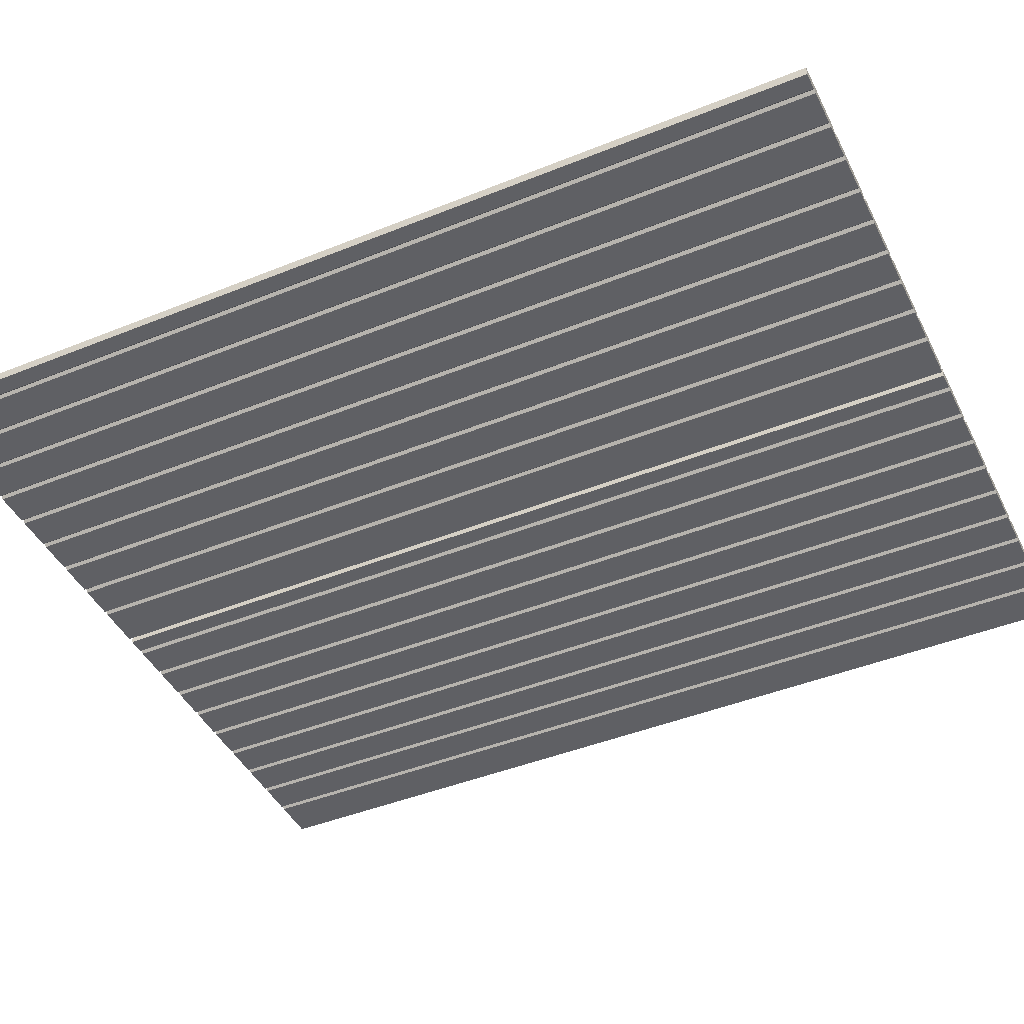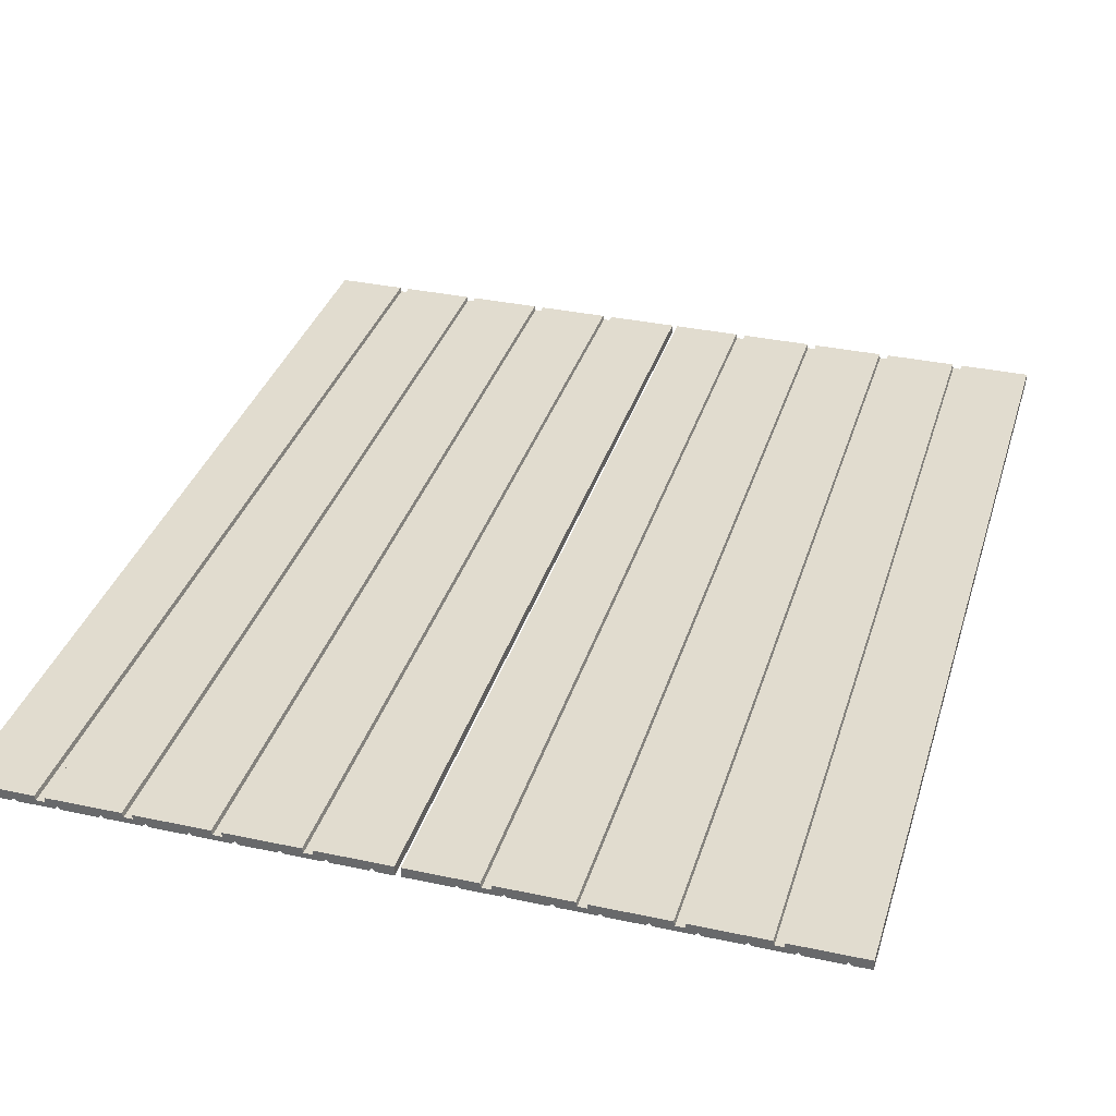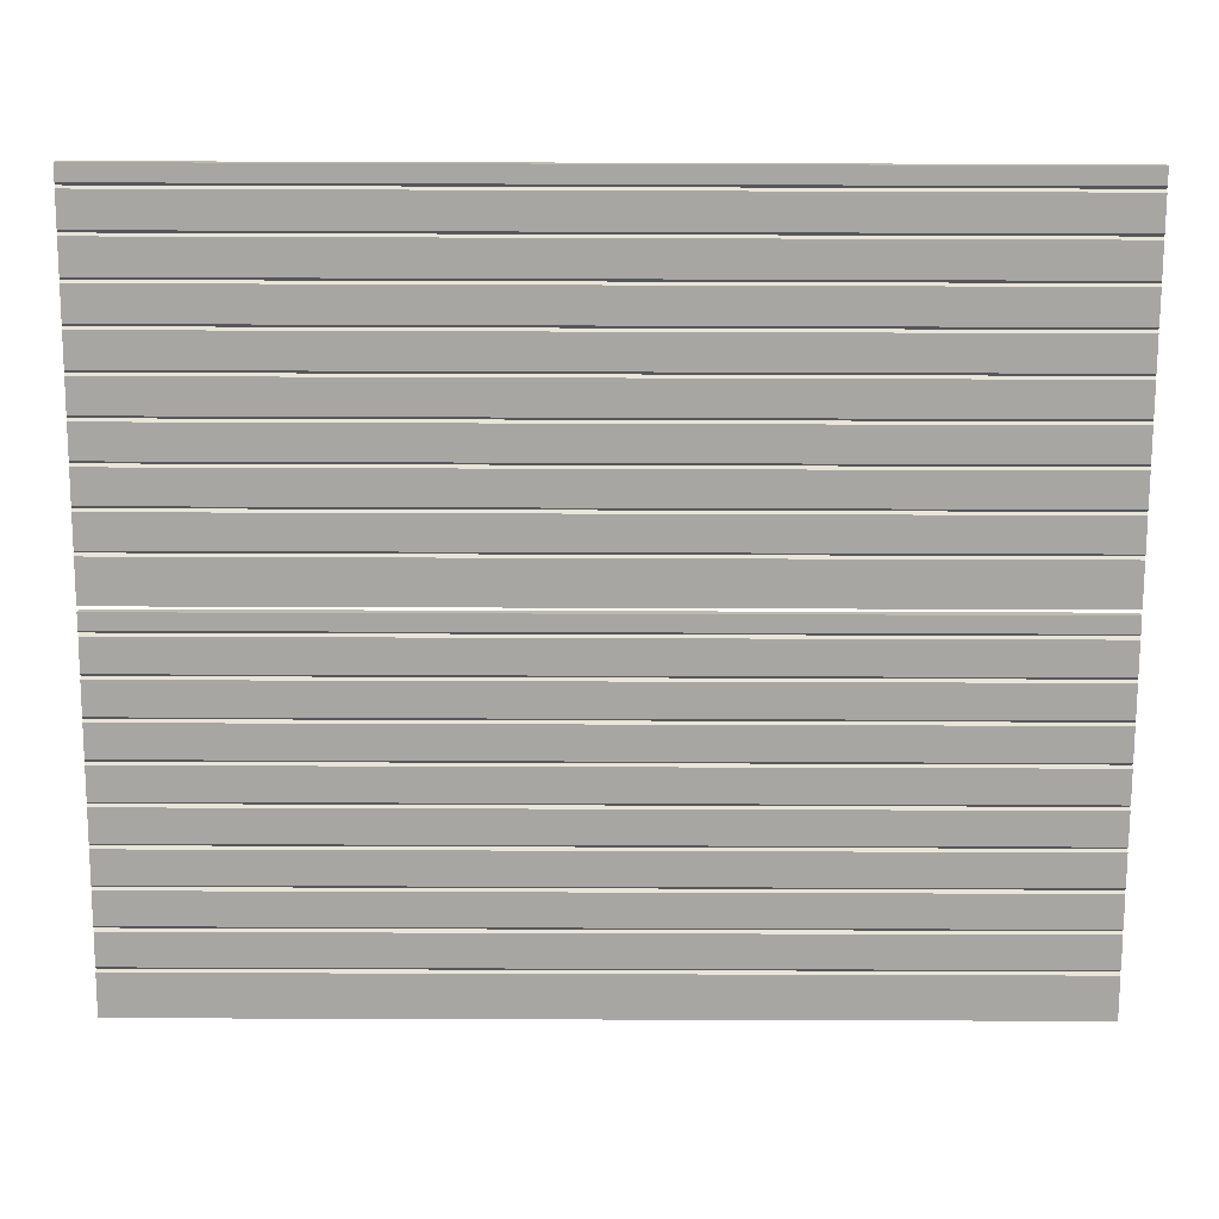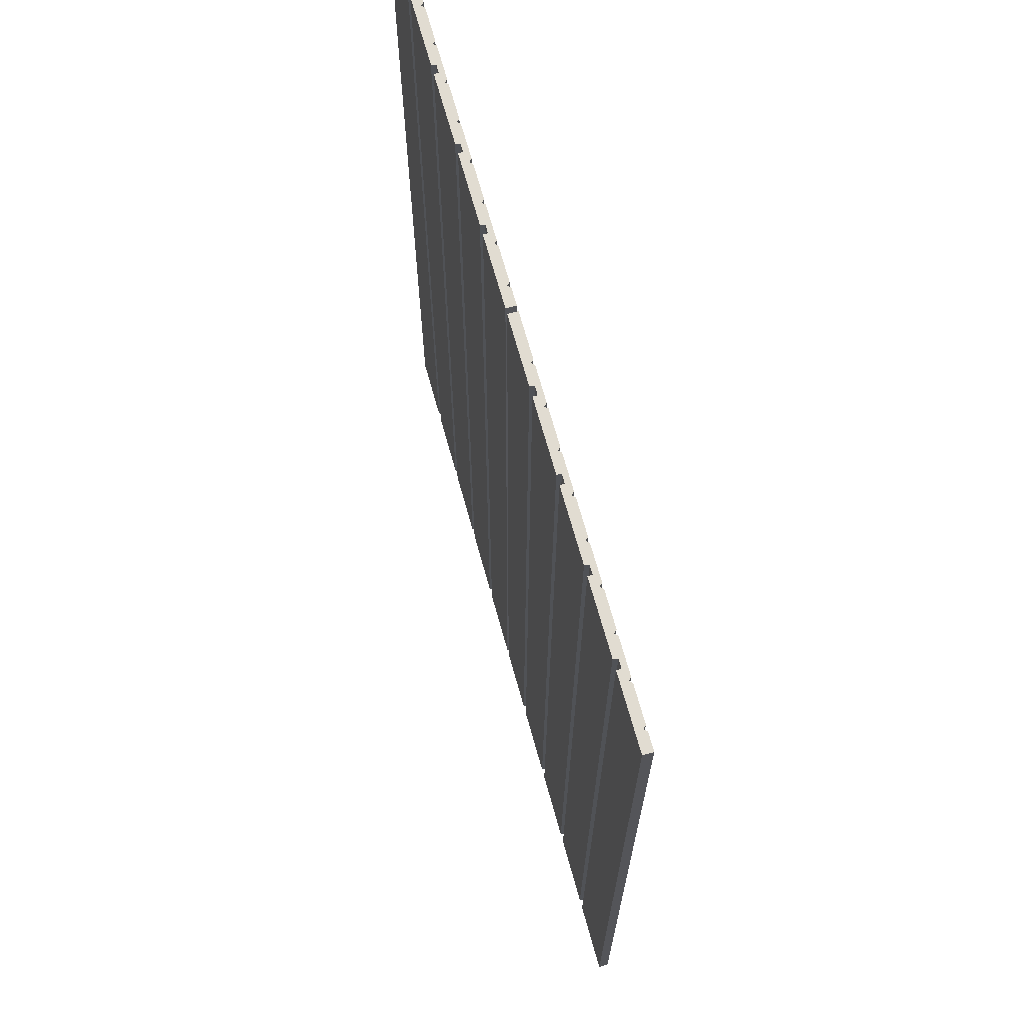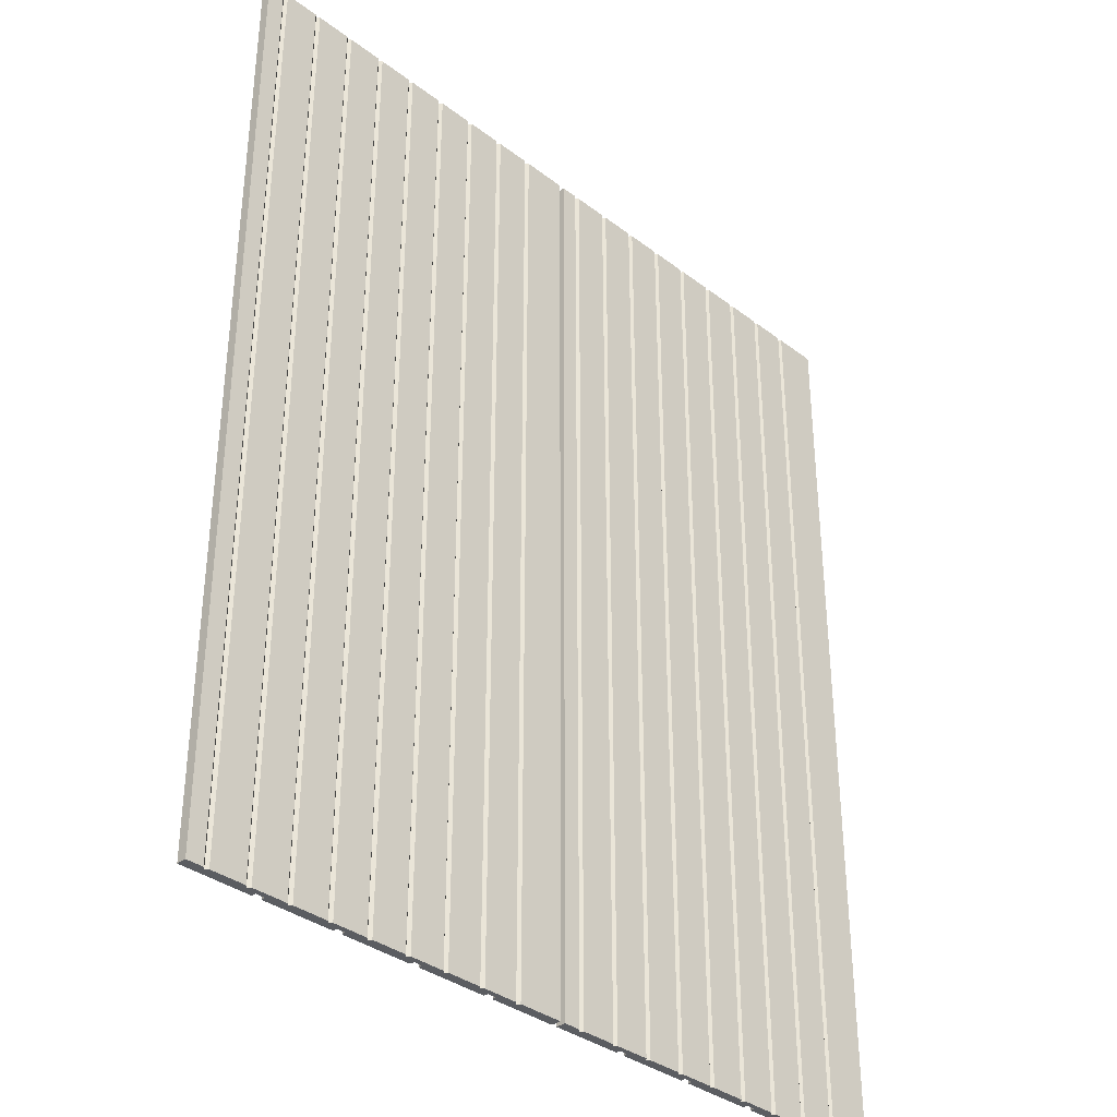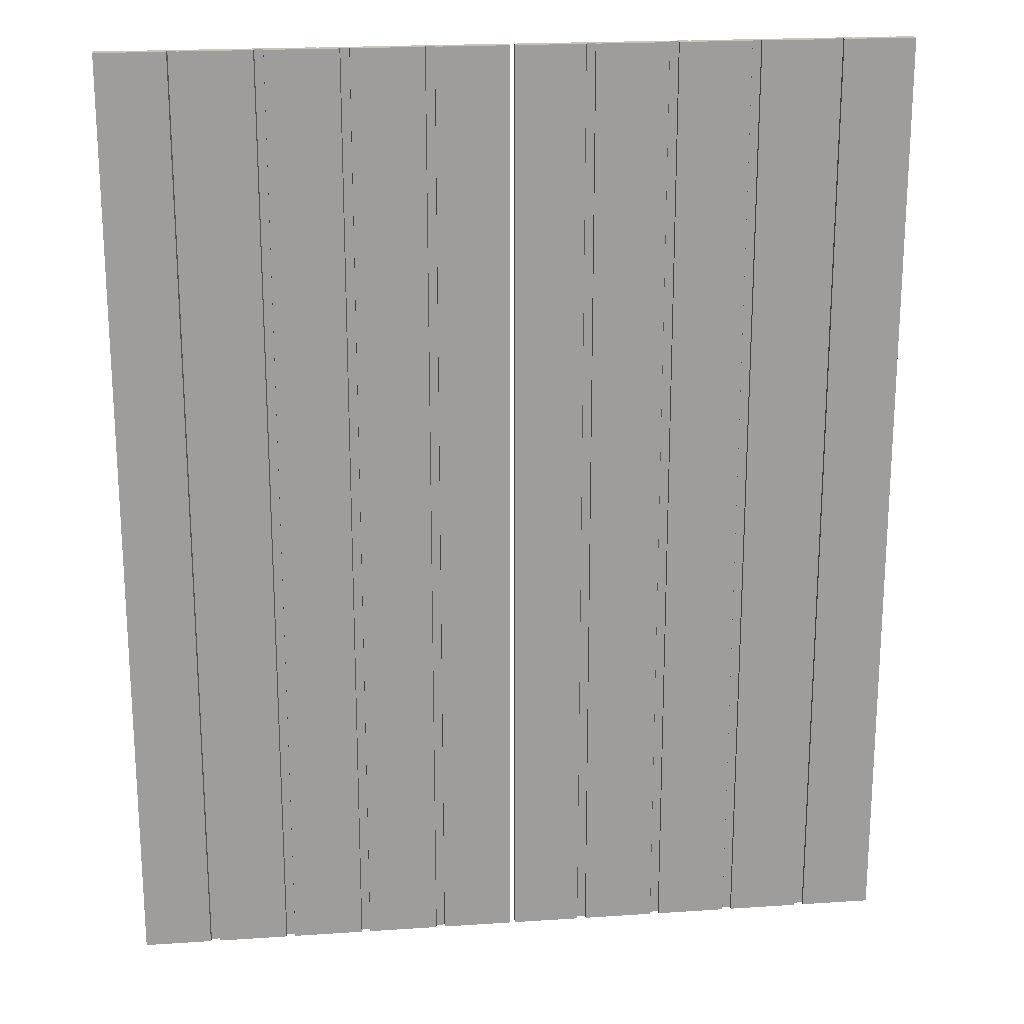
<metadata>
{"format":"obj","ext":"obj","renderer":"f3d","projection":"perspective","resolution":1024,"background":"white","views":[{"elev":-44.1,"azim":115.3,"up":"+Z"},{"elev":34.4,"azim":16.1,"up":"+Z"},{"elev":-74.3,"azim":89.8,"up":"+Z"},{"elev":69.2,"azim":74.5,"up":"+Y"},{"elev":-35.5,"azim":135.0,"up":"+Y"},{"elev":20.0,"azim":-7.0,"up":"+Y"}]}
</metadata>
<code>
v  -0.2435 -35.93 -0.003546
v  -1.545 -35.93 -0.003546
v  -1.545 35.93 -0.003546
v  -0.2435 35.93 -0.003546
v  -1.747 -35.93 0.2114
v  -1.747 35.93 0.2114
v  -1.948 -35.93 -0.003546
v  -1.948 35.93 -0.003546
v  -4.611 -35.93 -0.003546
v  -4.611 35.93 -0.003546
v  -4.813 -35.93 0.2114
v  -4.813 35.93 0.2114
v  -4.813 -35.93 0.4048
v  -4.813 35.93 0.4048
v  -5.65 -35.93 0.4048
v  -5.65 35.93 0.4048
v  -5.65 -35.93 0.7445
v  -5.65 35.93 0.7445
v  -0.2435 -35.93 0.7445
v  -0.2435 35.93 0.7445
g planck005
f 1 2 3 4
f 2 5 6 3
f 5 7 8 6
f 7 9 10 8
f 9 11 12 10
f 11 13 14 12
f 13 15 16 14
f 15 17 18 16
f 17 19 20 18
f 19 1 4 20
f 15 13 19 17
f 19 5 2 1
f 11 9 19 13
f 9 7 5 19
f 16 18 20 14
f 20 4 3 6
f 12 14 20 10
f 10 20 6 8
v  -7.677 -35.93 -0.003546
v  -7.879 -35.93 0.2114
v  -7.879 35.93 0.2114
v  -7.677 35.93 -0.003546
v  -8.081 -35.93 -0.003546
v  -8.081 35.93 -0.003546
v  -10.74 -35.93 -0.003546
v  -10.74 35.93 -0.003546
v  -10.95 -35.93 0.2114
v  -10.95 35.93 0.2114
v  -10.95 -35.93 0.4047
v  -10.95 35.93 0.4047
v  -11.78 -35.93 0.4047
v  -11.78 35.93 0.4047
v  -11.78 -35.93 0.7445
v  -11.78 35.93 0.7445
v  -6.376 -35.93 0.7445
v  -6.376 35.93 0.7445
v  -6.296 -35.93 0.4047
v  -6.296 35.93 0.4047
v  -4.813 -35.93 0.4047
v  -4.813 35.93 0.4047
v  -4.813 -35.93 0.2114
v  -4.813 35.93 0.2114
v  -5.015 -35.93 -0.003546
v  -5.015 35.93 -0.003546
g planck004
f 21 22 23 24
f 22 25 26 23
f 25 27 28 26
f 27 29 30 28
f 29 31 32 30
f 31 33 34 32
f 33 35 36 34
f 35 37 38 36
f 37 39 40 38
f 39 41 42 40
f 41 43 44 42
f 43 45 46 44
f 45 21 24 46
f 39 45 43 41
f 39 37 21 45
f 33 31 37 35
f 29 27 37 31
f 37 27 22 21
f 25 22 27
f 40 42 44 46
f 40 46 24 38
f 34 36 38 32
f 30 32 38 28
f 38 24 23 28
f 26 28 23
v  -13.81 -35.93 -0.003546
v  -14.01 -35.93 0.2114
v  -14.01 35.93 0.2114
v  -13.81 35.93 -0.003546
v  -14.21 -35.93 -0.003546
v  -14.21 35.93 -0.003546
v  -16.88 -35.93 -0.003546
v  -16.88 35.93 -0.003546
v  -17.08 -35.93 0.2114
v  -17.08 35.93 0.2114
v  -17.08 -35.93 0.4047
v  -17.08 35.93 0.4047
v  -17.91 -35.93 0.4047
v  -17.91 35.93 0.4047
v  -17.91 -35.93 0.7445
v  -17.91 35.93 0.7445
v  -12.51 -35.93 0.7445
v  -12.51 35.93 0.7445
v  -12.43 -35.93 0.4047
v  -12.43 35.93 0.4047
v  -10.95 -35.93 0.4047
v  -10.95 35.93 0.4047
v  -10.95 -35.93 0.2114
v  -10.95 35.93 0.2114
v  -11.15 -35.93 -0.003546
v  -11.15 35.93 -0.003546
g planck003
f 47 48 49 50
f 48 51 52 49
f 51 53 54 52
f 53 55 56 54
f 55 57 58 56
f 57 59 60 58
f 59 61 62 60
f 61 63 64 62
f 63 65 66 64
f 65 67 68 66
f 67 69 70 68
f 69 71 72 70
f 71 47 50 72
f 65 71 69 67
f 65 63 47 71
f 59 57 63 61
f 55 53 63 57
f 63 53 48 47
f 51 48 53
f 66 68 70 72
f 66 72 50 64
f 60 62 64 58
f 56 58 64 54
f 64 50 49 54
f 52 54 49
v  -19.94 -35.93 -0.003546
v  -20.14 -35.93 0.2119
v  -20.14 35.93 0.2119
v  -19.94 35.93 -0.003546
v  -20.35 -35.93 -0.003546
v  -20.35 35.93 -0.003546
v  -23.01 -35.93 -0.003546
v  -23.01 35.93 -0.003546
v  -23.21 -35.93 0.2114
v  -23.21 35.93 0.2114
v  -23.21 -35.93 0.4047
v  -23.21 35.93 0.4047
v  -24.05 -35.93 0.4047
v  -24.05 35.93 0.4047
v  -24.05 -35.93 0.7445
v  -24.05 35.93 0.7445
v  -18.64 -35.93 0.7445
v  -18.64 35.93 0.7445
v  -18.56 -35.93 0.4047
v  -18.56 35.93 0.4047
v  -17.08 -35.93 0.4047
v  -17.08 35.93 0.4047
v  -17.08 -35.93 0.2114
v  -17.08 35.93 0.2114
v  -17.28 -35.93 -0.003546
v  -17.28 35.93 -0.003546
g planck002
f 73 74 75 76
f 74 77 78 75
f 77 79 80 78
f 79 81 82 80
f 81 83 84 82
f 83 85 86 84
f 85 87 88 86
f 87 89 90 88
f 89 91 92 90
f 91 93 94 92
f 93 95 96 94
f 95 97 98 96
f 97 73 76 98
f 91 97 95 93
f 91 89 73 97
f 85 83 89 87
f 81 79 89 83
f 89 79 74 73
f 77 74 79
f 92 94 96 98
f 92 98 76 90
f 86 88 90 84
f 82 84 90 80
f 90 76 75 80
f 78 80 75
v  -29.94 -35.93 0.7445
v  -24.77 -35.93 0.7445
v  -24.77 35.93 0.7445
v  -29.94 35.93 0.7445
v  -24.69 -35.93 0.4047
v  -24.69 35.93 0.4047
v  -23.21 -35.93 0.4047
v  -23.21 35.93 0.4047
v  -23.21 -35.93 0.2114
v  -23.21 35.93 0.2114
v  -23.41 -35.93 -0.003546
v  -23.41 35.93 -0.003546
v  -26.07 -35.93 -0.003546
v  -26.07 35.93 -0.003546
v  -26.28 -35.93 0.2114
v  -26.28 35.93 0.2114
v  -26.48 -35.93 -0.003546
v  -26.48 35.93 -0.003546
v  -29.94 -35.93 -0.003546
v  -29.94 35.93 -0.003546
g planck001
f 99 100 101 102
f 100 103 104 101
f 103 105 106 104
f 105 107 108 106
f 107 109 110 108
f 109 111 112 110
f 111 113 114 112
f 113 115 116 114
f 115 117 118 116
f 117 99 102 118
f 115 113 99 117
f 103 109 107 105
f 103 100 111 109
f 100 99 113 111
f 116 118 102 114
f 104 106 108 110
f 104 110 112 101
f 101 112 114 102
v  10.17 -35.93 -0.003546
v  9.966 -35.93 0.2119
v  9.966 35.93 0.2119
v  10.17 35.93 -0.003546
v  9.764 -35.93 -0.003546
v  9.764 35.93 -0.003546
v  7.101 -35.93 -0.003546
v  7.101 35.93 -0.003546
v  6.899 -35.93 0.2114
v  6.899 35.93 0.2114
v  6.899 -35.93 0.4047
v  6.899 35.93 0.4047
v  6.062 -35.93 0.4047
v  6.062 35.93 0.4047
v  6.062 -35.93 0.7445
v  6.062 35.93 0.7445
v  11.47 -35.93 0.7445
v  11.47 35.93 0.7445
v  11.55 -35.93 0.4047
v  11.55 35.93 0.4047
v  13.03 -35.93 0.4047
v  13.03 35.93 0.4047
v  13.03 -35.93 0.2114
v  13.03 35.93 0.2114
v  12.83 -35.93 -0.003546
v  12.83 35.93 -0.003546
g planck007
f 119 120 121 122
f 120 123 124 121
f 123 125 126 124
f 125 127 128 126
f 127 129 130 128
f 129 131 132 130
f 131 133 134 132
f 133 135 136 134
f 135 137 138 136
f 137 139 140 138
f 139 141 142 140
f 141 143 144 142
f 143 119 122 144
f 137 143 141 139
f 137 135 119 143
f 131 129 135 133
f 127 125 135 129
f 135 125 120 119
f 123 120 125
f 138 140 142 144
f 138 144 122 136
f 132 134 136 130
f 128 130 136 126
f 136 122 121 126
f 124 126 121
v  0.1666 -35.93 0.7445
v  5.337 -35.93 0.7445
v  5.337 35.93 0.7445
v  0.1666 35.93 0.7445
v  5.417 -35.93 0.4047
v  5.417 35.93 0.4047
v  6.9 -35.93 0.4047
v  6.9 35.93 0.4047
v  6.9 -35.93 0.2114
v  6.9 35.93 0.2114
v  6.698 -35.93 -0.003546
v  6.698 35.93 -0.003546
v  4.035 -35.93 -0.003546
v  4.035 35.93 -0.003546
v  3.834 -35.93 0.2114
v  3.834 35.93 0.2114
v  3.632 -35.93 -0.003546
v  3.632 35.93 -0.003546
v  0.1666 -35.93 -0.003546
v  0.1666 35.93 -0.003546
g planck006
f 145 146 147 148
f 146 149 150 147
f 149 151 152 150
f 151 153 154 152
f 153 155 156 154
f 155 157 158 156
f 157 159 160 158
f 159 161 162 160
f 161 163 164 162
f 163 145 148 164
f 161 159 145 163
f 149 155 153 151
f 149 146 157 155
f 146 145 159 157
f 162 164 148 160
f 150 152 154 156
f 150 156 158 147
f 147 158 160 148
v  22.43 -35.93 -0.003546
v  22.23 -35.93 0.2114
v  22.23 35.93 0.2114
v  22.43 35.93 -0.003546
v  22.03 -35.93 -0.003546
v  22.03 35.93 -0.003546
v  19.37 -35.93 -0.003546
v  19.37 35.93 -0.003546
v  19.16 -35.93 0.2114
v  19.16 35.93 0.2114
v  19.16 -35.93 0.4047
v  19.16 35.93 0.4047
v  18.33 -35.93 0.4047
v  18.33 35.93 0.4047
v  18.33 -35.93 0.7445
v  18.33 35.93 0.7445
v  23.73 -35.93 0.7445
v  23.73 35.93 0.7445
v  23.81 -35.93 0.4047
v  23.81 35.93 0.4047
v  25.3 -35.93 0.4047
v  25.3 35.93 0.4047
v  25.3 -35.93 0.2114
v  25.3 35.93 0.2114
v  25.09 -35.93 -0.003546
v  25.09 35.93 -0.003546
g planck009
f 165 166 167 168
f 166 169 170 167
f 169 171 172 170
f 171 173 174 172
f 173 175 176 174
f 175 177 178 176
f 177 179 180 178
f 179 181 182 180
f 181 183 184 182
f 183 185 186 184
f 185 187 188 186
f 187 189 190 188
f 189 165 168 190
f 183 189 187 185
f 183 181 165 189
f 177 175 181 179
f 173 171 181 175
f 181 171 166 165
f 169 166 171
f 184 186 188 190
f 184 190 168 182
f 178 180 182 176
f 174 176 182 172
f 182 168 167 172
f 170 172 167
v  29.87 -35.93 -0.003546
v  28.56 -35.93 -0.003546
v  28.56 35.93 -0.003546
v  29.87 35.93 -0.003546
v  28.36 -35.93 0.2114
v  28.36 35.93 0.2114
v  28.16 -35.93 -0.003546
v  28.16 35.93 -0.003546
v  25.5 -35.93 -0.003546
v  25.5 35.93 -0.003546
v  25.3 -35.93 0.2114
v  25.3 35.93 0.2114
v  25.3 -35.93 0.4048
v  25.3 35.93 0.4048
v  24.46 -35.93 0.4048
v  24.46 35.93 0.4048
v  24.46 -35.93 0.7445
v  24.46 35.93 0.7445
v  29.87 -35.93 0.7445
v  29.87 35.93 0.7445
g planck010
f 191 192 193 194
f 192 195 196 193
f 195 197 198 196
f 197 199 200 198
f 199 201 202 200
f 201 203 204 202
f 203 205 206 204
f 205 207 208 206
f 207 209 210 208
f 209 191 194 210
f 205 203 209 207
f 209 195 192 191
f 201 199 209 203
f 199 197 195 209
f 206 208 210 204
f 210 194 193 196
f 202 204 210 200
f 200 210 196 198
v  16.3 -35.93 -0.003546
v  16.1 -35.93 0.2114
v  16.1 35.93 0.2114
v  16.3 35.93 -0.003546
v  15.9 -35.93 -0.003546
v  15.9 35.93 -0.003546
v  13.23 -35.93 -0.003546
v  13.23 35.93 -0.003546
v  13.03 -35.93 0.2114
v  13.03 35.93 0.2114
v  13.03 -35.93 0.4047
v  13.03 35.93 0.4047
v  12.19 -35.93 0.4047
v  12.19 35.93 0.4047
v  12.19 -35.93 0.7445
v  12.19 35.93 0.7445
v  17.6 -35.93 0.7445
v  17.6 35.93 0.7445
v  17.68 -35.93 0.4047
v  17.68 35.93 0.4047
v  19.16 -35.93 0.4047
v  19.16 35.93 0.4047
v  19.16 -35.93 0.2114
v  19.16 35.93 0.2114
v  18.96 -35.93 -0.003546
v  18.96 35.93 -0.003546
g planck008
f 211 212 213 214
f 212 215 216 213
f 215 217 218 216
f 217 219 220 218
f 219 221 222 220
f 221 223 224 222
f 223 225 226 224
f 225 227 228 226
f 227 229 230 228
f 229 231 232 230
f 231 233 234 232
f 233 235 236 234
f 235 211 214 236
f 229 235 233 231
f 229 227 211 235
f 223 221 227 225
f 219 217 227 221
f 227 217 212 211
f 215 212 217
f 230 232 234 236
f 230 236 214 228
f 224 226 228 222
f 220 222 228 218
f 228 214 213 218
f 216 218 213

</code>
